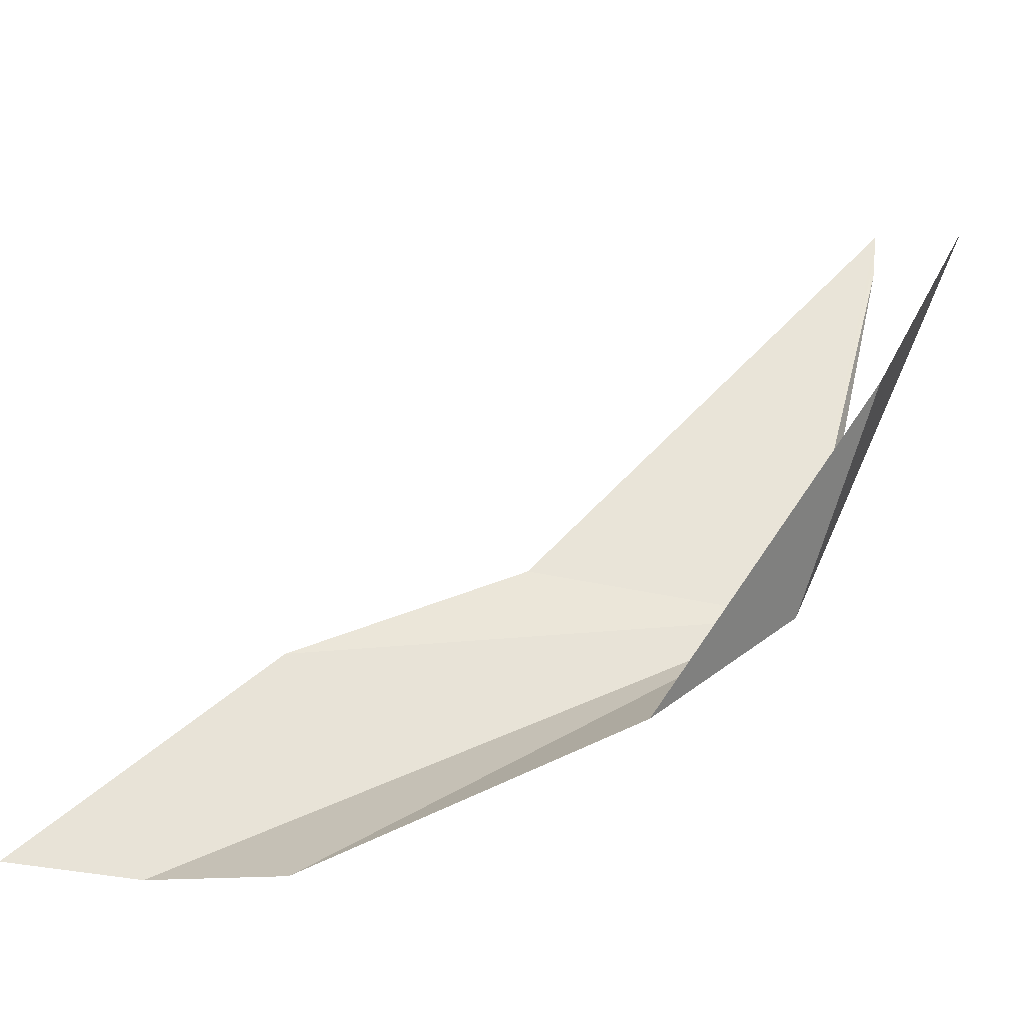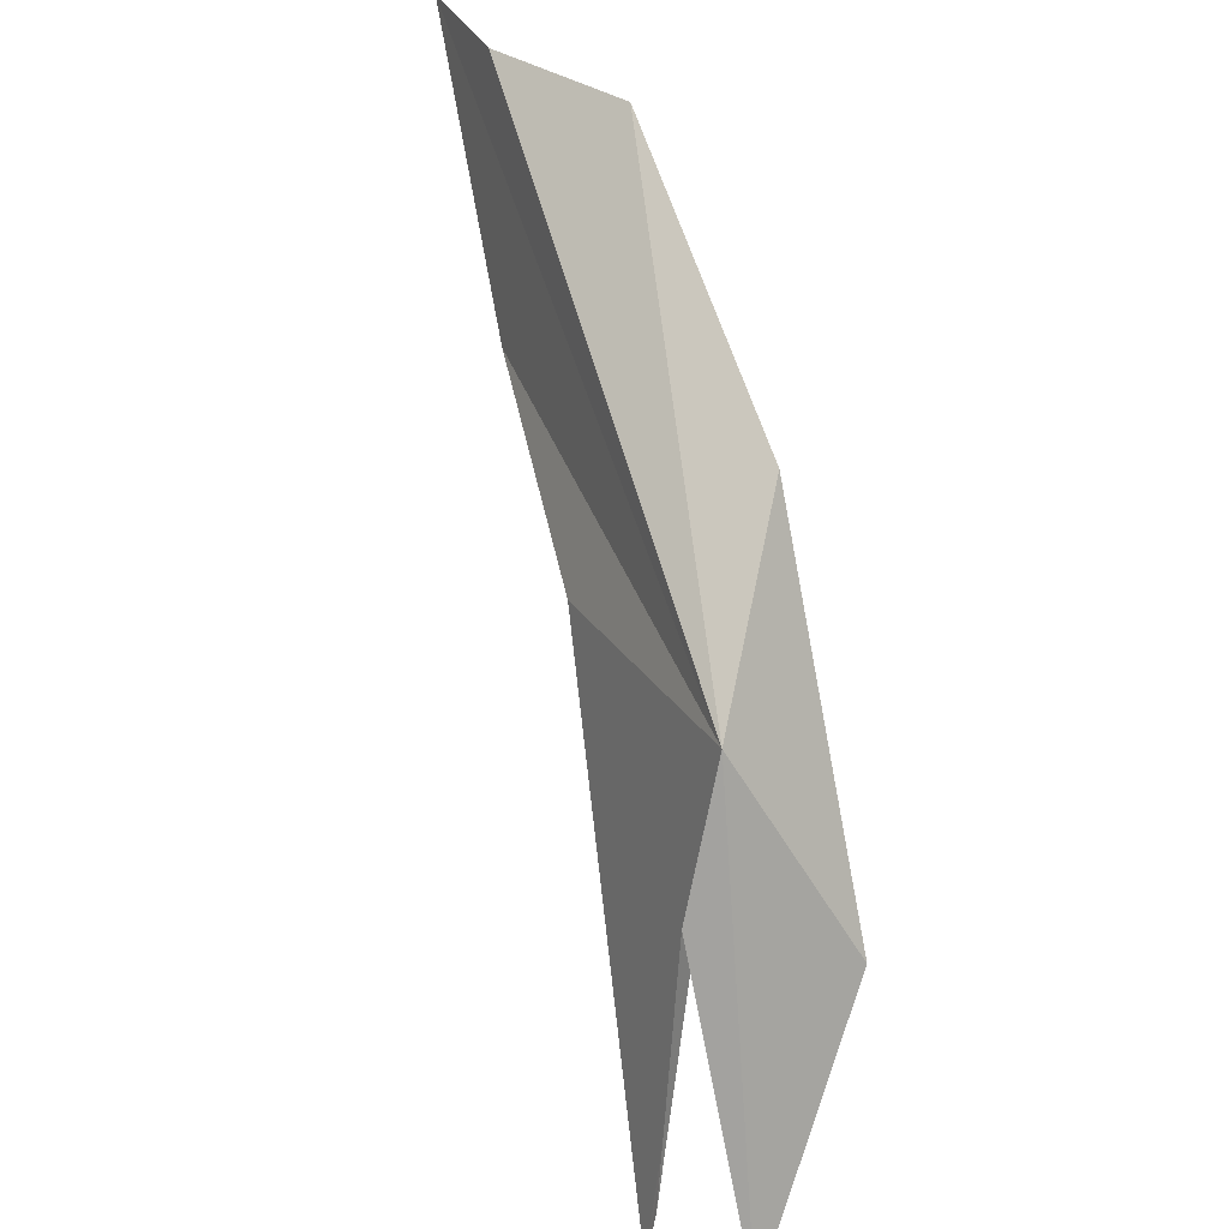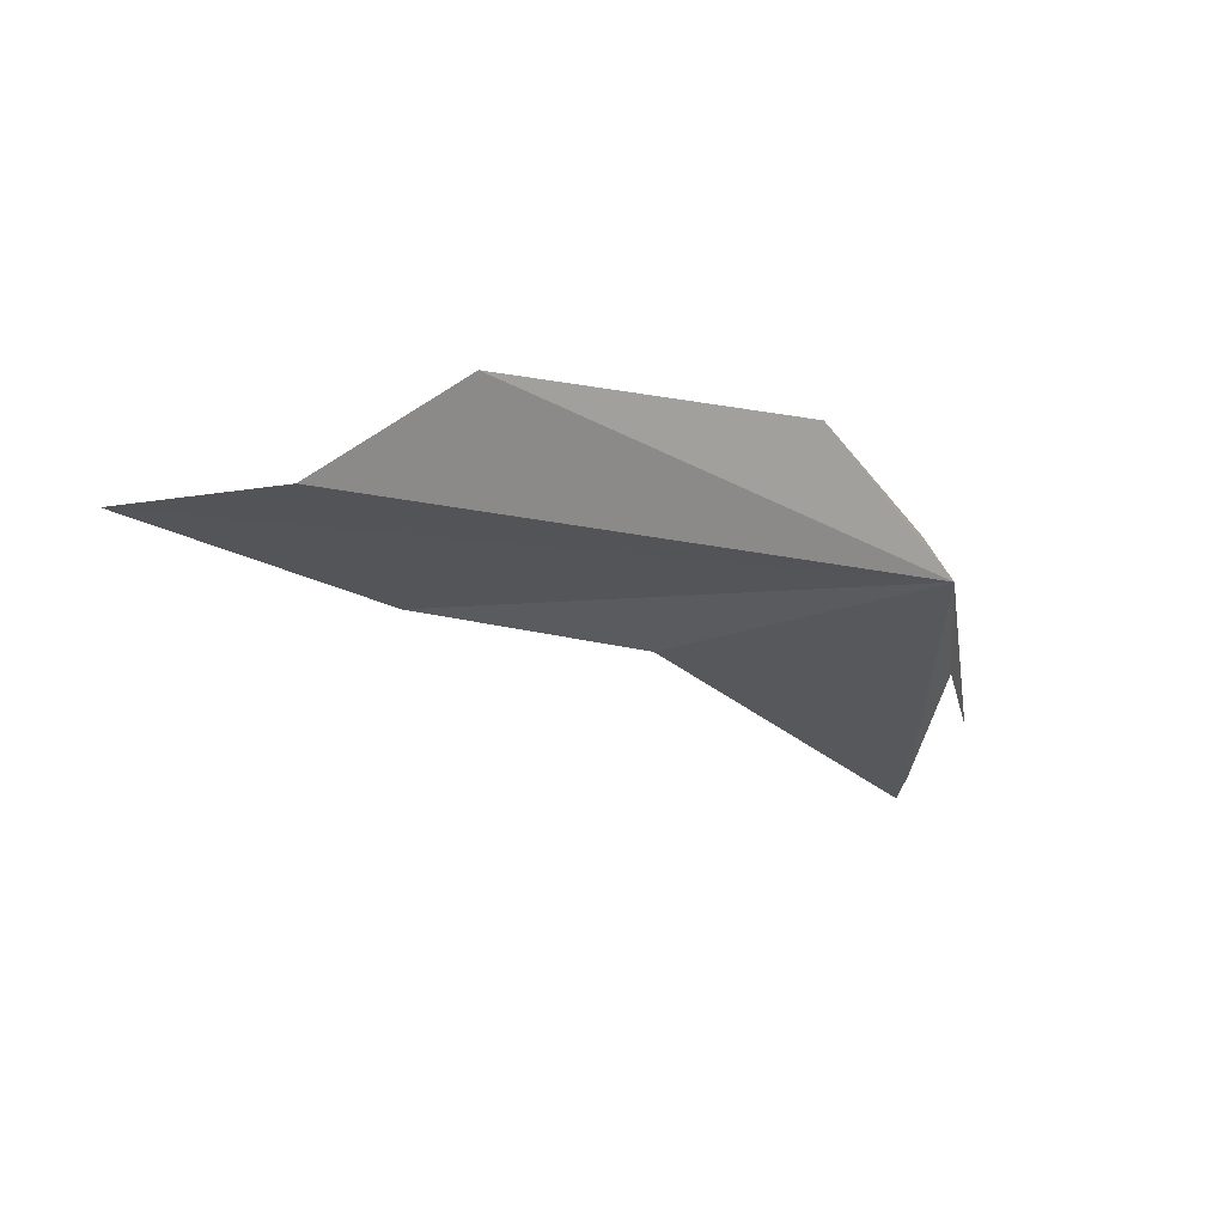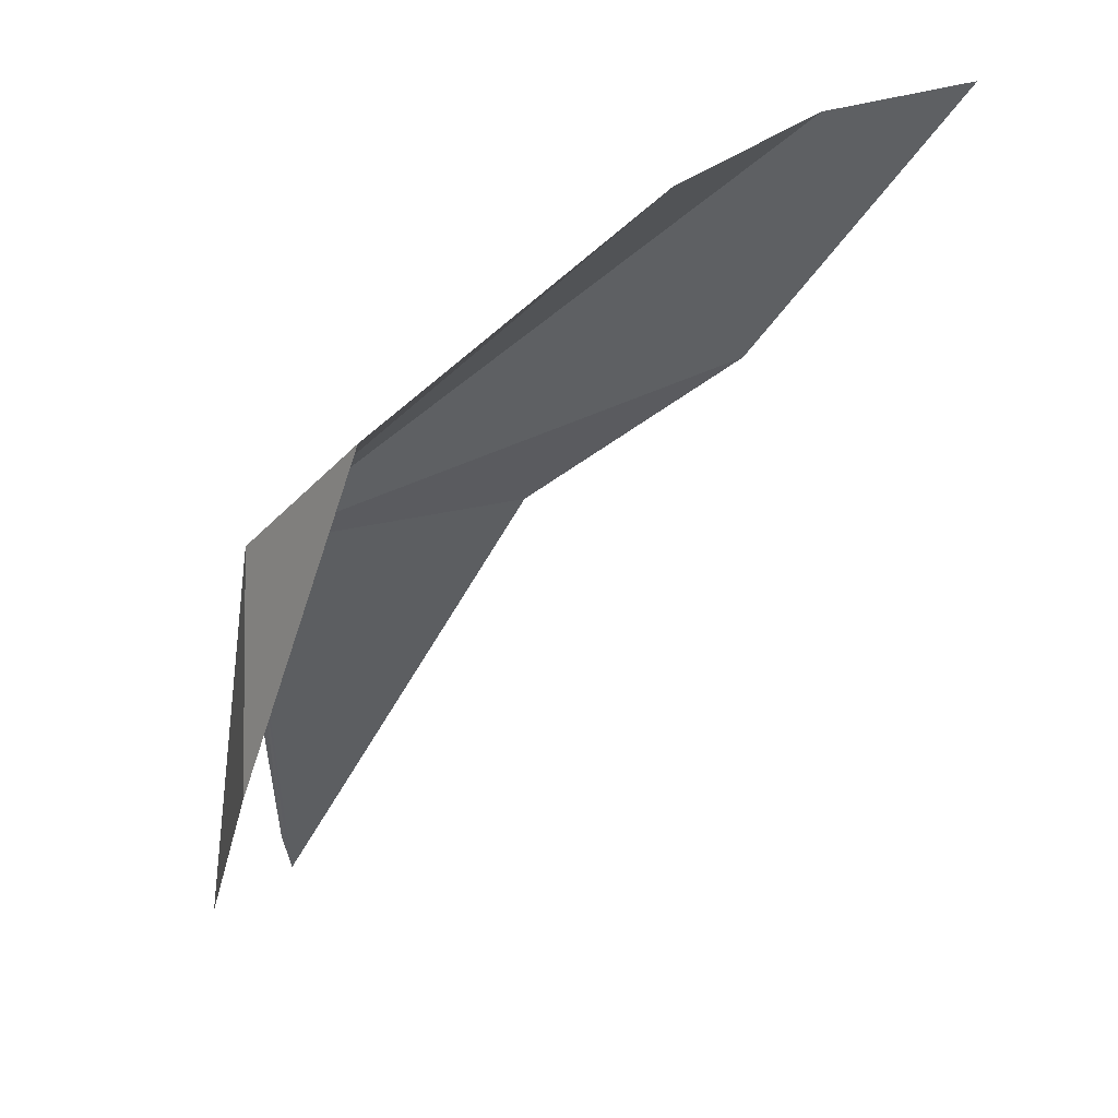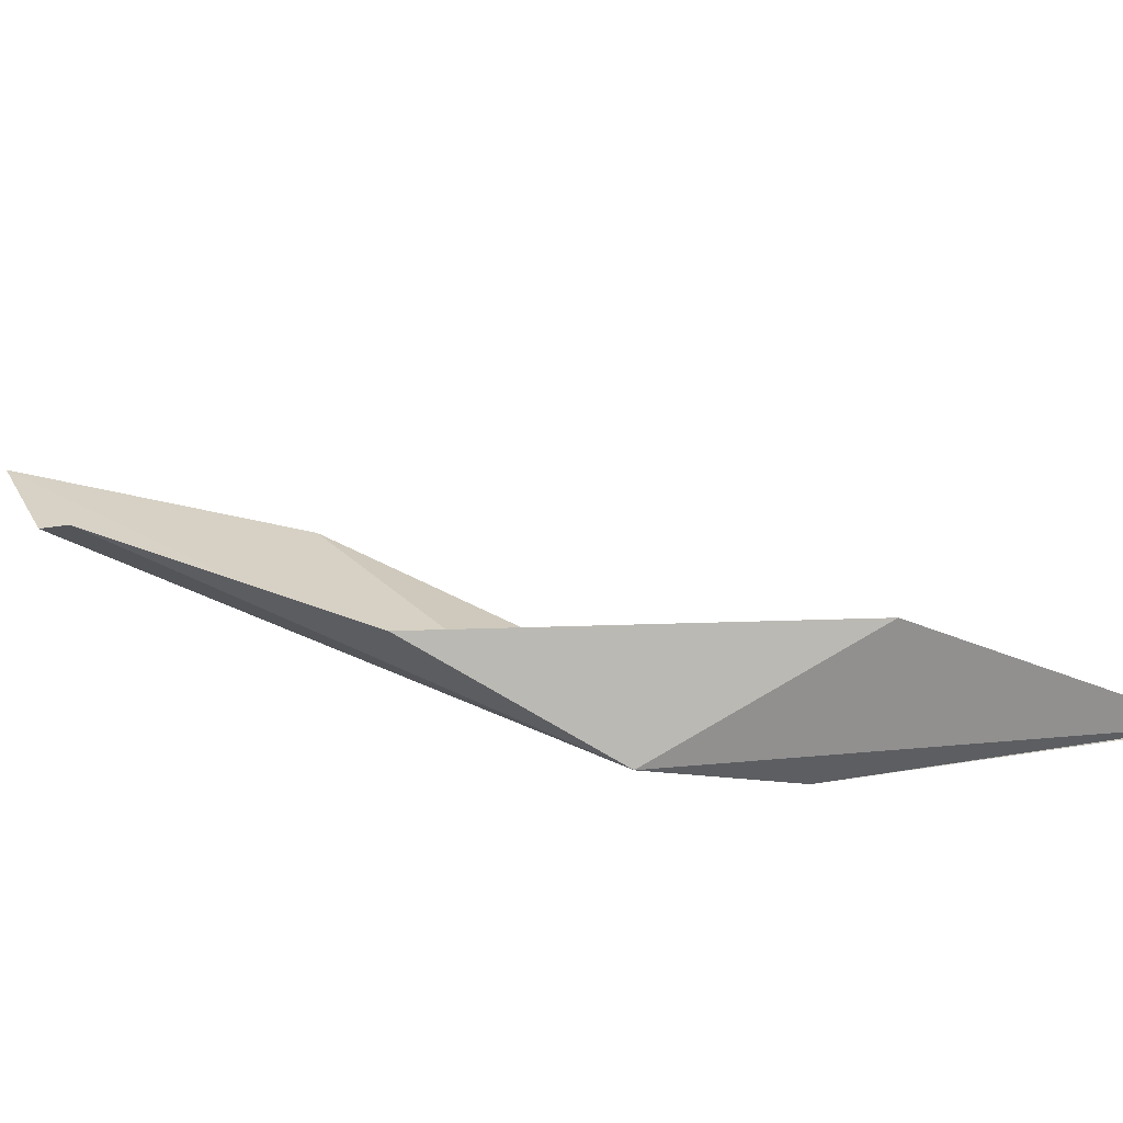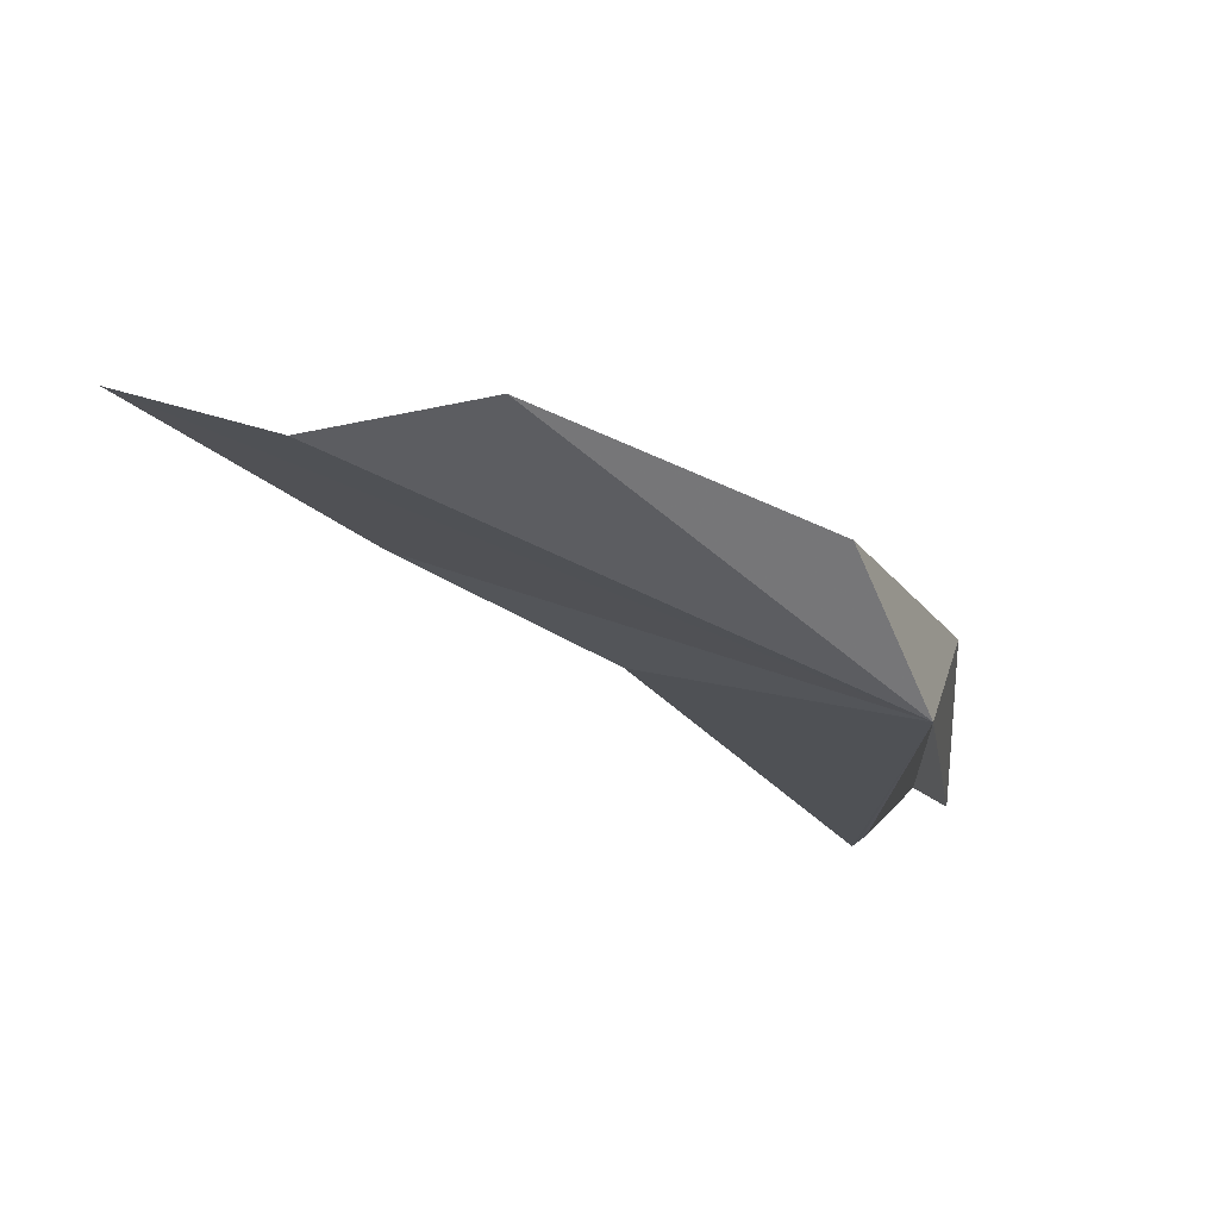
<metadata>
{"format":"obj","ext":"obj","renderer":"f3d","projection":"perspective","resolution":1024,"background":"white","views":[{"elev":64.8,"azim":-164.4,"up":"+Z"},{"elev":25.3,"azim":-112.6,"up":"+Y"},{"elev":70.3,"azim":169.6,"up":"+Y"},{"elev":38.0,"azim":-7.8,"up":"+Y"},{"elev":28.7,"azim":-105.4,"up":"+Z"},{"elev":78.3,"azim":-166.1,"up":"+Y"}]}
</metadata>
<code>
v -13.19 67.37 -73.28
v -1.792 75.03 -73.11
v -5.064 70.31 -73.3
v -4.13 74.7 -73.08
v -13.02 59.46 -74.19
v -12.95 59.01 -74.25
v -8.554 67.62 -73.63
v -13.59 63.74 -71.17
v -11.32 70.41 -71.62
v -14.42 59.16 -73.17
v -13.32 64.78 -73.89
v -13.09 59.91 -74.13
v -6.568 74.34 -71.82
f 1 4 2
f 1 6 5
f 1 8 9
f 1 10 8
f 1 11 10
f 1 12 11
f 1 9 13
f 1 13 4
f 1 5 12
f 1 2 3
f 1 7 6
f 1 3 7

</code>
